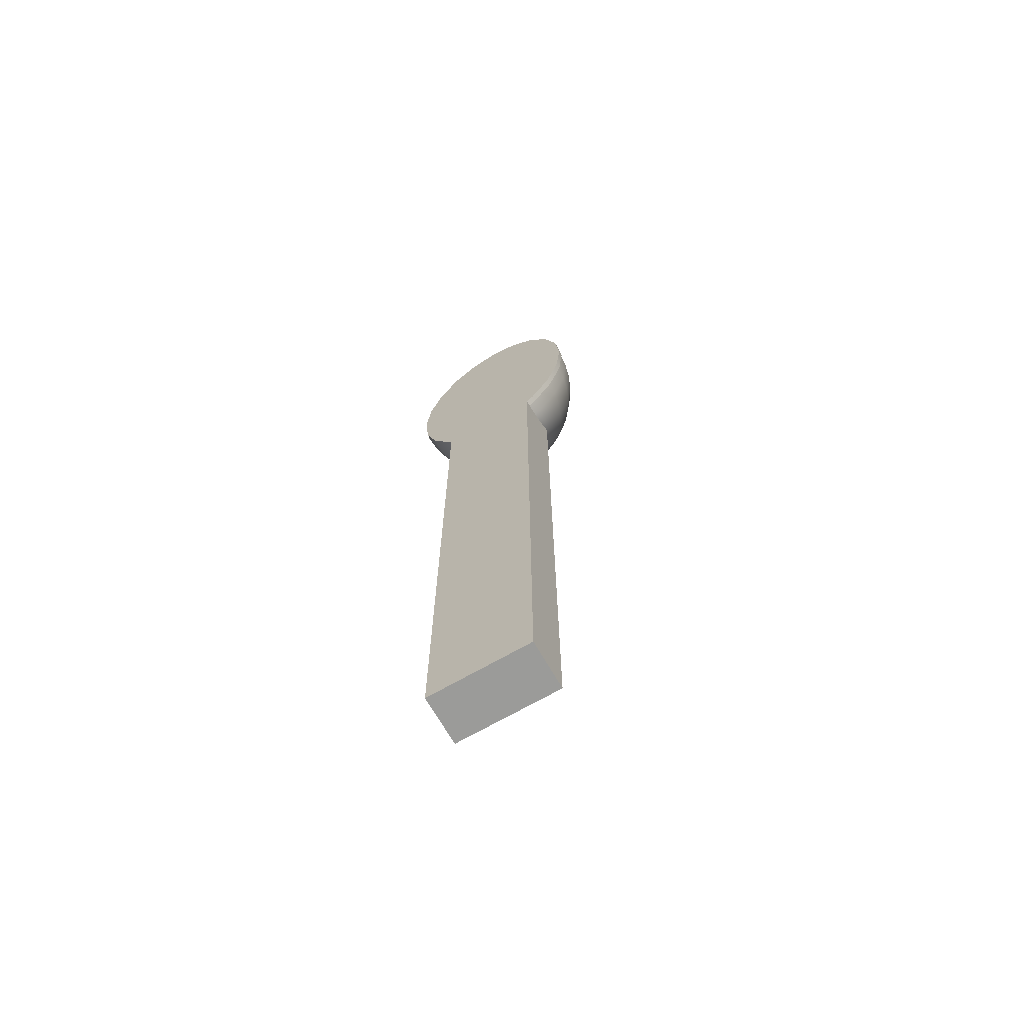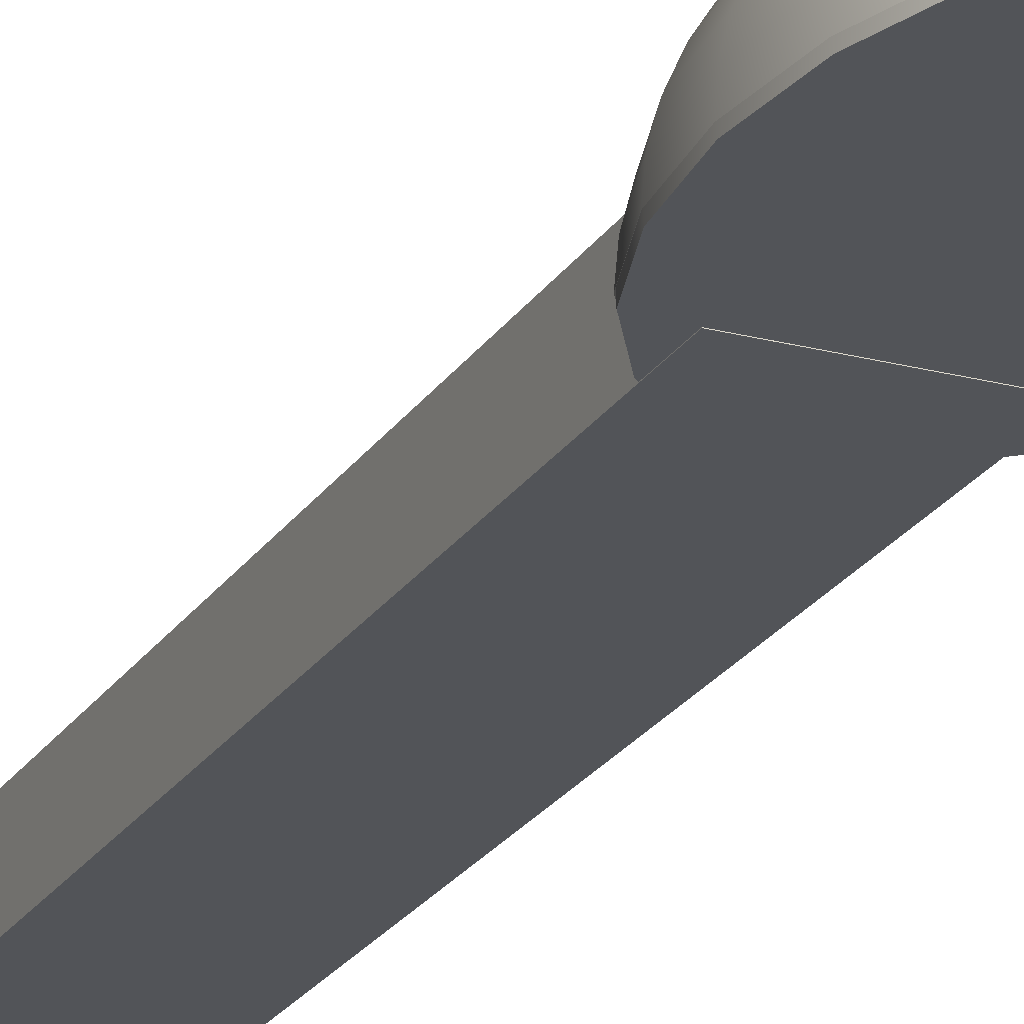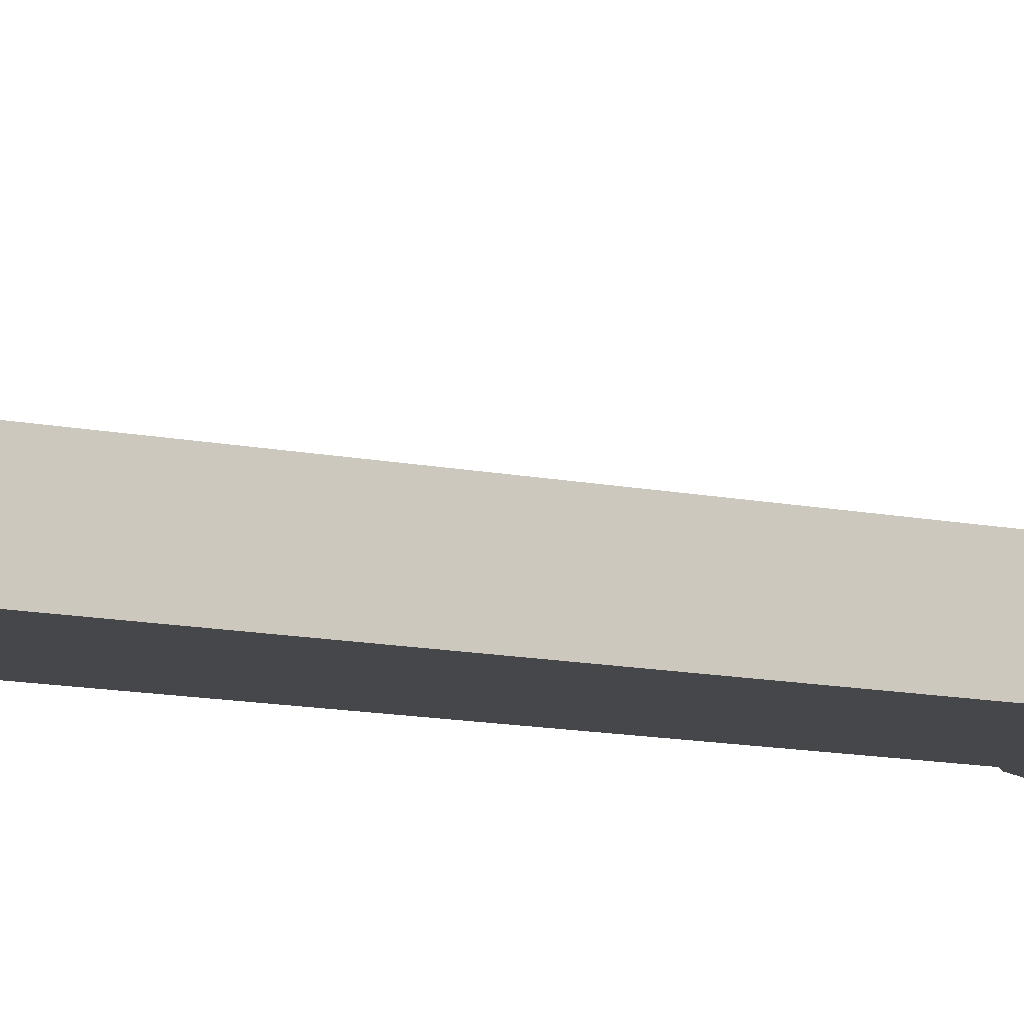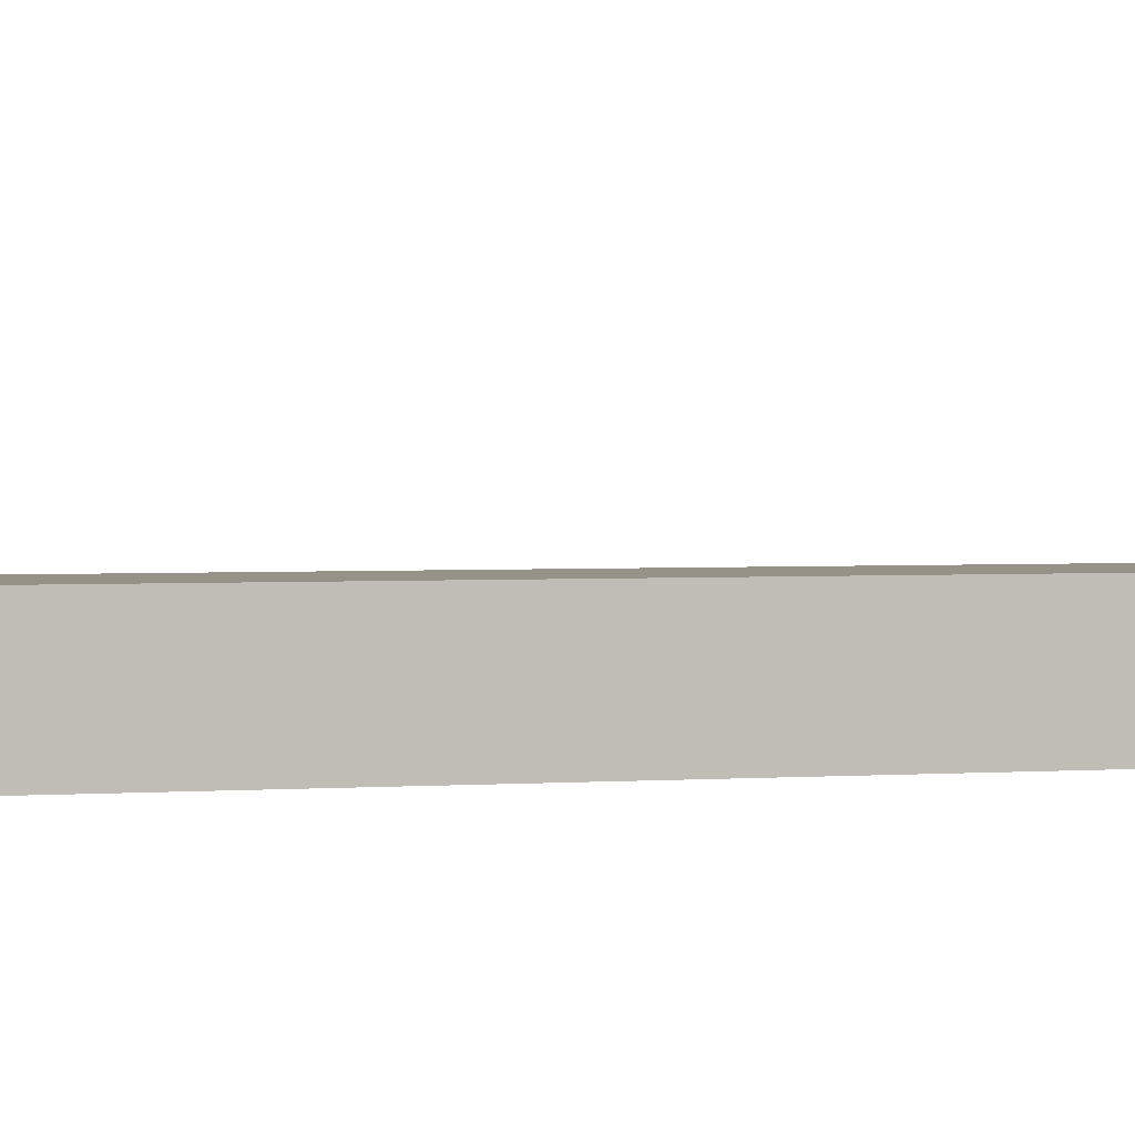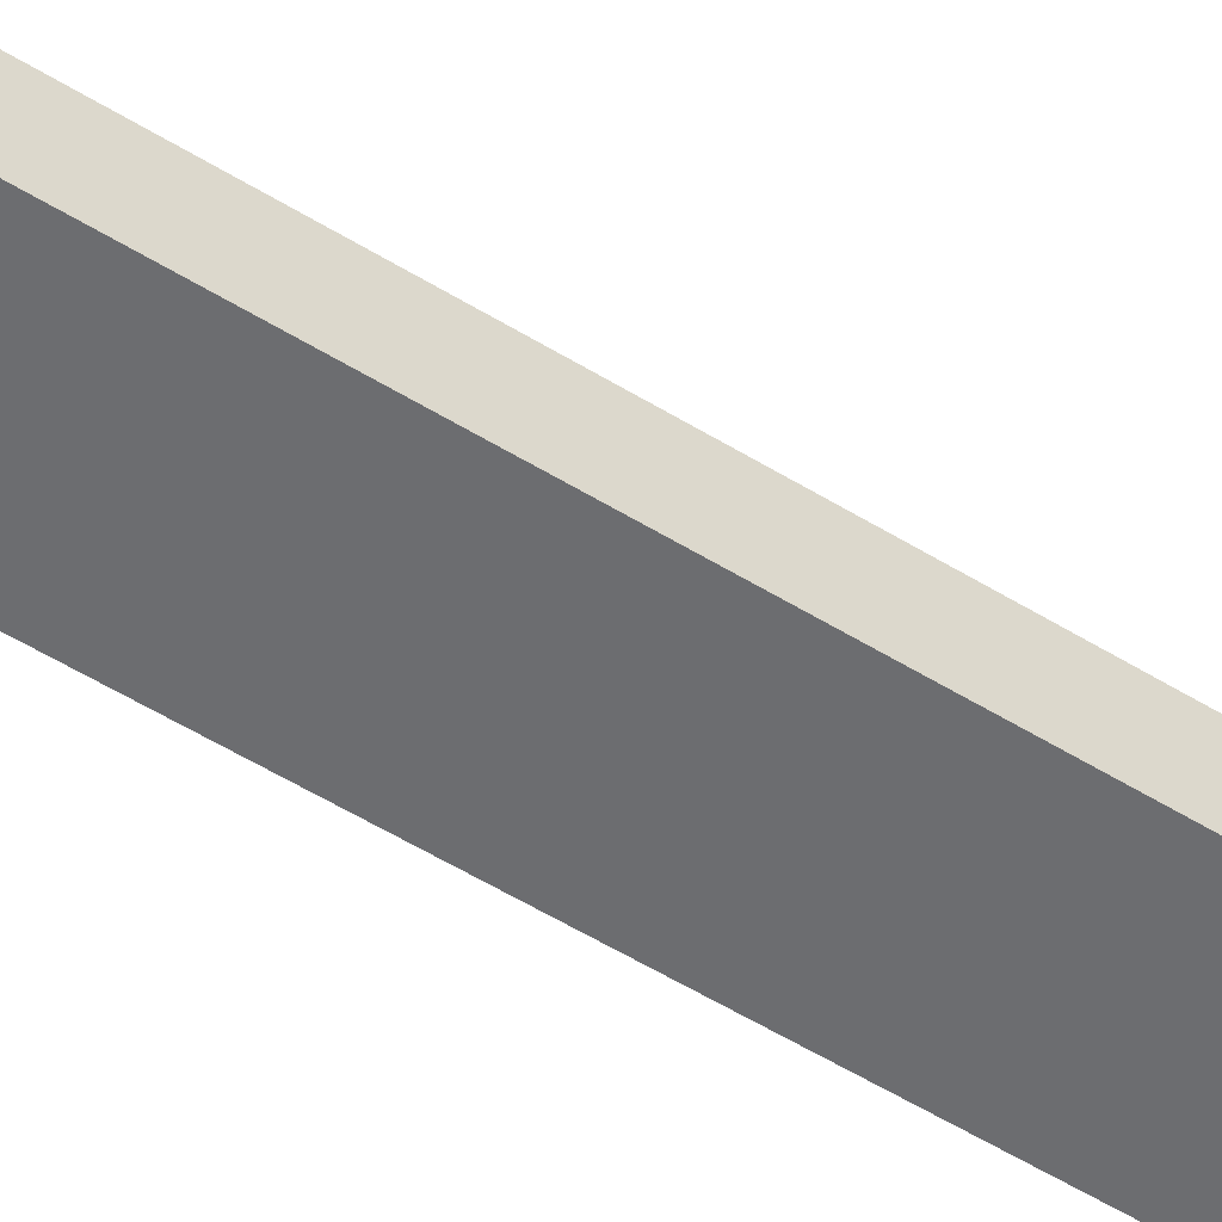
<metadata>
{"format":"obj","ext":"obj","renderer":"f3d","projection":"perspective","resolution":1024,"background":"white","views":[{"elev":-69.6,"azim":29.9,"up":"+Z"},{"elev":-22.8,"azim":-24.2,"up":"+Y"},{"elev":-10.5,"azim":-119.7,"up":"+Y"},{"elev":1.2,"azim":-116.0,"up":"+Y"},{"elev":-54.0,"azim":-123.4,"up":"+Y"}]}
</metadata>
<code>
g default
v -0.05366 -0.01214 0.292
v 0.05366 -0.01214 0.292
v -0.05366 0.03865 0.292
v 0.05366 0.03865 0.292
v -0.05366 0.03865 -0.4556
v 0.05366 0.03865 -0.4556
v -0.05366 -0.01214 -0.4556
v 0.05366 -0.01214 -0.4556
v -0.09764 -0.00751 0.3908
v -0.09275 -0.00751 0.4421
v -0.07855 -0.00751 0.4883
v -0.05642 -0.00751 0.5251
v -0.02855 -0.00751 0.5486
v 0.002355 -0.00751 0.5568
v 0.03326 -0.00751 0.5486
v 0.06113 -0.00751 0.5251
v 0.08326 -0.00751 0.4883
v 0.09746 -0.00751 0.4421
v 0.1024 -0.00751 0.3908
v 0.09629 0.008134 0.3401
v 0.08226 0.008134 0.2944
v 0.06041 0.008134 0.2582
v 0.03288 0.008134 0.2349
v 0.002355 0.008134 0.2269
v -0.02817 0.008134 0.2349
v -0.0557 0.008134 0.2582
v -0.07755 0.008134 0.2944
v -0.09158 0.008134 0.3401
v -0.09641 0.008134 0.3908
v -0.09158 0.008134 0.4414
v -0.07755 0.008134 0.4871
v -0.0557 0.008134 0.5234
v -0.02817 0.008134 0.5467
v 0.002355 0.008134 0.5547
v 0.03288 0.008134 0.5467
v 0.06041 0.008134 0.5234
v 0.08226 0.008134 0.4871
v 0.09629 0.008134 0.4414
v 0.1011 0.008134 0.3908
v 0.09281 0.02339 0.342
v 0.0793 0.02339 0.298
v 0.05826 0.02339 0.2631
v 0.03174 0.02339 0.2407
v 0.002355 0.02339 0.233
v -0.02703 0.02339 0.2407
v -0.05355 0.02339 0.2631
v -0.07459 0.02339 0.298
v -0.0881 0.02339 0.342
v -0.09275 0.02339 0.3908
v -0.0881 0.02339 0.4396
v -0.07459 0.02339 0.4836
v -0.05355 0.02339 0.5185
v -0.02703 0.02339 0.5409
v 0.002355 0.02339 0.5486
v 0.03174 0.02339 0.5409
v 0.05826 0.02339 0.5185
v 0.0793 0.02339 0.4836
v 0.09281 0.02339 0.4396
v 0.09746 0.02339 0.3908
v 0.0871 0.03789 0.3451
v 0.07444 0.03789 0.3039
v 0.05473 0.03789 0.2712
v 0.02989 0.03789 0.2502
v 0.002355 0.03789 0.2429
v -0.02518 0.03789 0.2502
v -0.05002 0.03789 0.2712
v -0.06973 0.03789 0.3039
v -0.08238 0.03789 0.3451
v -0.08675 0.03789 0.3908
v -0.08238 0.03789 0.4365
v -0.06973 0.03789 0.4777
v -0.05002 0.03789 0.5104
v -0.02518 0.03789 0.5314
v 0.002355 0.03789 0.5387
v 0.02989 0.03789 0.5314
v 0.05473 0.03789 0.5104
v 0.07444 0.03789 0.4777
v 0.0871 0.03789 0.4365
v 0.09146 0.03789 0.3908
v 0.0793 0.05127 0.3493
v 0.06781 0.05127 0.3119
v 0.04991 0.05127 0.2822
v 0.02736 0.05127 0.2631
v 0.002355 0.05127 0.2565
v -0.02264 0.05127 0.2631
v -0.0452 0.05127 0.2822
v -0.0631 0.05127 0.3119
v -0.07459 0.05127 0.3493
v -0.07855 0.05127 0.3908
v -0.07459 0.05127 0.4323
v -0.0631 0.05127 0.4697
v -0.0452 0.05127 0.4994
v -0.02264 0.05127 0.5185
v 0.002355 0.05127 0.5251
v 0.02736 0.05127 0.5185
v 0.04991 0.05127 0.4994
v 0.06781 0.05127 0.4697
v 0.0793 0.05127 0.4323
v 0.08326 0.05127 0.3908
v 0.06961 0.0632 0.3545
v 0.05956 0.0632 0.3218
v 0.04392 0.0632 0.2959
v 0.02421 0.0632 0.2792
v 0.002355 0.0632 0.2734
v -0.0195 0.0632 0.2792
v -0.03921 0.0632 0.2959
v -0.05485 0.0632 0.3218
v -0.06489 0.0632 0.3545
v -0.06836 0.0632 0.3908
v -0.06489 0.0632 0.4271
v -0.05485 0.0632 0.4598
v -0.03921 0.0632 0.4857
v -0.0195 0.0632 0.5024
v 0.002355 0.0632 0.5081
v 0.02421 0.0632 0.5024
v 0.04392 0.0632 0.4857
v 0.05956 0.0632 0.4598
v 0.06961 0.0632 0.4271
v 0.07307 0.0632 0.3908
v 0.05826 0.07339 0.3607
v 0.04991 0.07339 0.3335
v 0.0369 0.07339 0.3119
v 0.02052 0.07339 0.298
v 0.002355 0.07339 0.2932
v -0.01581 0.07339 0.298
v -0.03219 0.07339 0.3119
v -0.0452 0.07339 0.3335
v -0.05355 0.07339 0.3607
v -0.05642 0.07339 0.3908
v -0.05355 0.07339 0.4209
v -0.0452 0.07339 0.4481
v -0.03219 0.07339 0.4697
v -0.01581 0.07339 0.4836
v 0.002355 0.07339 0.4883
v 0.02052 0.07339 0.4836
v 0.0369 0.07339 0.4697
v 0.04991 0.07339 0.4481
v 0.05826 0.07339 0.4209
v 0.06113 0.07339 0.3908
v 0.04553 0.08159 0.3675
v 0.03908 0.08159 0.3465
v 0.02904 0.08159 0.3298
v 0.01638 0.08159 0.3191
v 0.002355 0.08159 0.3155
v -0.01167 0.08159 0.3191
v -0.02433 0.08159 0.3298
v -0.03437 0.08159 0.3465
v -0.04082 0.08159 0.3675
v -0.04304 0.08159 0.3908
v -0.04082 0.08159 0.4141
v -0.03437 0.08159 0.4351
v -0.02433 0.08159 0.4517
v -0.01167 0.08159 0.4625
v 0.002355 0.08159 0.4661
v 0.01638 0.08159 0.4625
v 0.02904 0.08159 0.4517
v 0.03908 0.08159 0.4351
v 0.04553 0.08159 0.4141
v 0.04775 0.08159 0.3908
v 0.03174 0.0876 0.3749
v 0.02736 0.0876 0.3607
v 0.02052 0.0876 0.3493
v 0.0119 0.0876 0.342
v 0.002355 0.0876 0.3395
v -0.007194 0.0876 0.342
v -0.01581 0.0876 0.3493
v -0.02264 0.0876 0.3607
v -0.02703 0.0876 0.3749
v -0.02855 0.0876 0.3908
v -0.02703 0.0876 0.4066
v -0.02264 0.0876 0.4209
v -0.01581 0.0876 0.4323
v -0.007194 0.0876 0.4396
v 0.002355 0.0876 0.4421
v 0.0119 0.0876 0.4396
v 0.02052 0.0876 0.4323
v 0.02736 0.0876 0.4209
v 0.03174 0.0876 0.4066
v 0.03326 0.0876 0.3908
v 0.01723 0.09126 0.3828
v 0.01501 0.09126 0.3755
v 0.01155 0.09126 0.3698
v 0.007189 0.09126 0.3661
v 0.002355 0.09126 0.3648
v -0.002479 0.09126 0.3661
v -0.00684 0.09126 0.3698
v -0.0103 0.09126 0.3755
v -0.01252 0.09126 0.3828
v -0.01329 0.09126 0.3908
v -0.01252 0.09126 0.3988
v -0.0103 0.09126 0.4061
v -0.00684 0.09126 0.4118
v -0.002479 0.09126 0.4155
v 0.002355 0.09126 0.4168
v 0.007189 0.09126 0.4155
v 0.01155 0.09126 0.4118
v 0.01501 0.09126 0.4061
v 0.01723 0.09126 0.3988
v 0.018 0.09126 0.3908
v 0.002355 0.09249 0.3908
v 0.09746 -0.00751 0.3395
v 0.08326 -0.00751 0.2932
v 0.06113 -0.00751 0.2565
v 0.03326 -0.00751 0.233
v 0.002355 -0.00751 0.2248
v -0.02855 -0.00751 0.233
v -0.05642 -0.00751 0.2565
v -0.07855 -0.00751 0.2932
v -0.09275 -0.00751 0.3395
v 0.09815 -0.01186 0.3396
v 0.08395 -0.01186 0.2934
v 0.06182 -0.01186 0.2566
v 0.03395 -0.01186 0.2331
v 0.003043 -0.01186 0.2249
v -0.02786 -0.01186 0.2331
v -0.05574 -0.01186 0.2566
v -0.07786 -0.01186 0.2934
v -0.09206 -0.01186 0.3396
v -0.09696 -0.01186 0.3909
v -0.09206 -0.01186 0.4422
v -0.07786 -0.01186 0.4885
v -0.05574 -0.01186 0.5252
v -0.02786 -0.01186 0.5487
v 0.003043 -0.01186 0.5569
v 0.03395 -0.01186 0.5487
v 0.06182 -0.01186 0.5252
v 0.08395 -0.01186 0.4885
v 0.09815 -0.01186 0.4422
v 0.103 -0.01186 0.3909
v 0.09815 -0.005636 0.3396
v 0.08395 -0.005636 0.2934
v 0.06182 -0.005636 0.2566
v 0.03395 -0.005636 0.2331
v 0.003043 -0.005636 0.2249
v -0.02786 -0.005636 0.2331
v -0.05574 -0.005636 0.2566
v -0.07786 -0.005636 0.2934
v -0.09206 -0.005636 0.3396
v -0.09696 -0.005636 0.3909
v -0.09206 -0.005636 0.4422
v -0.07786 -0.005636 0.4885
v -0.05574 -0.005636 0.5252
v -0.02786 -0.005636 0.5487
v 0.003043 -0.005636 0.5569
v 0.03395 -0.005636 0.5487
v 0.06182 -0.005636 0.5252
v 0.08395 -0.005636 0.4885
v 0.09815 -0.005636 0.4422
v 0.103 -0.005636 0.3909
v 0.003043 -0.01186 0.3909
v 0.003043 -0.005636 0.3909
g pCube2
f 4 3 2
f 2 3 1
f 5 3 6
f 6 3 4
f 8 7 6
f 6 7 5
f 1 7 2
f 2 7 8
f 2 8 4
f 4 8 6
f 3 5 1
f 1 5 7
f 9 10 29
f 29 10 30
f 10 11 30
f 30 11 31
f 11 12 31
f 31 12 32
f 12 13 32
f 32 13 33
f 13 14 33
f 33 14 34
f 14 15 34
f 34 15 35
f 15 16 35
f 35 16 36
f 16 17 36
f 36 17 37
f 17 18 37
f 37 18 38
f 18 19 38
f 38 19 39
f 19 201 39
f 39 201 20
f 20 21 40
f 40 21 41
f 21 22 41
f 41 22 42
f 22 23 42
f 42 23 43
f 23 24 43
f 43 24 44
f 24 25 44
f 44 25 45
f 25 26 45
f 45 26 46
f 26 27 46
f 46 27 47
f 27 28 47
f 47 28 48
f 28 29 48
f 48 29 49
f 29 30 49
f 49 30 50
f 30 31 50
f 50 31 51
f 31 32 51
f 51 32 52
f 32 33 52
f 52 33 53
f 33 34 53
f 53 34 54
f 34 35 54
f 54 35 55
f 35 36 55
f 55 36 56
f 36 37 56
f 56 37 57
f 37 38 57
f 57 38 58
f 38 39 58
f 58 39 59
f 39 20 59
f 59 20 40
f 40 41 60
f 60 41 61
f 41 42 61
f 61 42 62
f 42 43 62
f 62 43 63
f 43 44 63
f 63 44 64
f 44 45 64
f 64 45 65
f 45 46 65
f 65 46 66
f 46 47 66
f 66 47 67
f 47 48 67
f 67 48 68
f 48 49 68
f 68 49 69
f 49 50 69
f 69 50 70
f 50 51 70
f 70 51 71
f 51 52 71
f 71 52 72
f 52 53 72
f 72 53 73
f 53 54 73
f 73 54 74
f 54 55 74
f 74 55 75
f 55 56 75
f 75 56 76
f 56 57 76
f 76 57 77
f 57 58 77
f 77 58 78
f 58 59 78
f 78 59 79
f 59 40 79
f 79 40 60
f 60 61 80
f 80 61 81
f 61 62 81
f 81 62 82
f 62 63 82
f 82 63 83
f 63 64 83
f 83 64 84
f 64 65 84
f 84 65 85
f 65 66 85
f 85 66 86
f 66 67 86
f 86 67 87
f 67 68 87
f 87 68 88
f 68 69 88
f 88 69 89
f 69 70 89
f 89 70 90
f 70 71 90
f 90 71 91
f 71 72 91
f 91 72 92
f 72 73 92
f 92 73 93
f 73 74 93
f 93 74 94
f 74 75 94
f 94 75 95
f 75 76 95
f 95 76 96
f 76 77 96
f 96 77 97
f 77 78 97
f 97 78 98
f 78 79 98
f 98 79 99
f 79 60 99
f 99 60 80
f 80 81 100
f 100 81 101
f 81 82 101
f 101 82 102
f 82 83 102
f 102 83 103
f 83 84 103
f 103 84 104
f 84 85 104
f 104 85 105
f 85 86 105
f 105 86 106
f 86 87 106
f 106 87 107
f 87 88 107
f 107 88 108
f 88 89 108
f 108 89 109
f 89 90 109
f 109 90 110
f 90 91 110
f 110 91 111
f 91 92 111
f 111 92 112
f 92 93 112
f 112 93 113
f 93 94 113
f 113 94 114
f 94 95 114
f 114 95 115
f 95 96 115
f 115 96 116
f 96 97 116
f 116 97 117
f 97 98 117
f 117 98 118
f 98 99 118
f 118 99 119
f 99 80 119
f 119 80 100
f 100 101 120
f 120 101 121
f 101 102 121
f 121 102 122
f 102 103 122
f 122 103 123
f 103 104 123
f 123 104 124
f 104 105 124
f 124 105 125
f 105 106 125
f 125 106 126
f 106 107 126
f 126 107 127
f 107 108 127
f 127 108 128
f 108 109 128
f 128 109 129
f 109 110 129
f 129 110 130
f 110 111 130
f 130 111 131
f 111 112 131
f 131 112 132
f 112 113 132
f 132 113 133
f 113 114 133
f 133 114 134
f 114 115 134
f 134 115 135
f 115 116 135
f 135 116 136
f 116 117 136
f 136 117 137
f 117 118 137
f 137 118 138
f 118 119 138
f 138 119 139
f 119 100 139
f 139 100 120
f 120 121 140
f 140 121 141
f 121 122 141
f 141 122 142
f 122 123 142
f 142 123 143
f 123 124 143
f 143 124 144
f 124 125 144
f 144 125 145
f 125 126 145
f 145 126 146
f 126 127 146
f 146 127 147
f 127 128 147
f 147 128 148
f 128 129 148
f 148 129 149
f 129 130 149
f 149 130 150
f 130 131 150
f 150 131 151
f 131 132 151
f 151 132 152
f 132 133 152
f 152 133 153
f 133 134 153
f 153 134 154
f 134 135 154
f 154 135 155
f 135 136 155
f 155 136 156
f 136 137 156
f 156 137 157
f 137 138 157
f 157 138 158
f 138 139 158
f 158 139 159
f 139 120 159
f 159 120 140
f 140 141 160
f 160 141 161
f 141 142 161
f 161 142 162
f 142 143 162
f 162 143 163
f 143 144 163
f 163 144 164
f 144 145 164
f 164 145 165
f 145 146 165
f 165 146 166
f 146 147 166
f 166 147 167
f 147 148 167
f 167 148 168
f 148 149 168
f 168 149 169
f 149 150 169
f 169 150 170
f 150 151 170
f 170 151 171
f 151 152 171
f 171 152 172
f 152 153 172
f 172 153 173
f 153 154 173
f 173 154 174
f 154 155 174
f 174 155 175
f 155 156 175
f 175 156 176
f 156 157 176
f 176 157 177
f 157 158 177
f 177 158 178
f 158 159 178
f 178 159 179
f 159 140 179
f 179 140 160
f 160 161 180
f 180 161 181
f 161 162 181
f 181 162 182
f 162 163 182
f 182 163 183
f 163 164 183
f 183 164 184
f 164 165 184
f 184 165 185
f 165 166 185
f 185 166 186
f 166 167 186
f 186 167 187
f 167 168 187
f 187 168 188
f 168 169 188
f 188 169 189
f 169 170 189
f 189 170 190
f 170 171 190
f 190 171 191
f 171 172 191
f 191 172 192
f 172 173 192
f 192 173 193
f 173 174 193
f 193 174 194
f 174 175 194
f 194 175 195
f 175 176 195
f 195 176 196
f 176 177 196
f 196 177 197
f 177 178 197
f 197 178 198
f 178 179 198
f 198 179 199
f 179 160 199
f 199 160 180
f 180 181 200
f 181 182 200
f 182 183 200
f 183 184 200
f 184 185 200
f 185 186 200
f 186 187 200
f 187 188 200
f 188 189 200
f 189 190 200
f 190 191 200
f 191 192 200
f 192 193 200
f 193 194 200
f 194 195 200
f 195 196 200
f 196 197 200
f 197 198 200
f 198 199 200
f 199 180 200
f 201 202 20
f 20 202 21
f 202 203 21
f 21 203 22
f 203 204 22
f 22 204 23
f 204 205 23
f 23 205 24
f 205 206 24
f 24 206 25
f 206 207 25
f 25 207 26
f 207 208 26
f 26 208 27
f 208 209 27
f 27 209 28
f 209 9 28
f 28 9 29
f 210 211 230
f 230 211 231
f 211 212 231
f 231 212 232
f 212 213 232
f 232 213 233
f 213 214 233
f 233 214 234
f 214 215 234
f 234 215 235
f 215 216 235
f 235 216 236
f 216 217 236
f 236 217 237
f 217 218 237
f 237 218 238
f 218 219 238
f 238 219 239
f 219 220 239
f 239 220 240
f 220 221 240
f 240 221 241
f 221 222 241
f 241 222 242
f 222 223 242
f 242 223 243
f 223 224 243
f 243 224 244
f 224 225 244
f 244 225 245
f 225 226 245
f 245 226 246
f 226 227 246
f 246 227 247
f 227 228 247
f 247 228 248
f 228 229 248
f 248 229 249
f 229 210 249
f 249 210 230
f 211 210 250
f 212 211 250
f 213 212 250
f 214 213 250
f 215 214 250
f 216 215 250
f 217 216 250
f 218 217 250
f 219 218 250
f 220 219 250
f 221 220 250
f 222 221 250
f 223 222 250
f 224 223 250
f 225 224 250
f 226 225 250
f 227 226 250
f 228 227 250
f 229 228 250
f 210 229 250
f 230 231 251
f 231 232 251
f 232 233 251
f 233 234 251
f 234 235 251
f 235 236 251
f 236 237 251
f 237 238 251
f 238 239 251
f 239 240 251
f 240 241 251
f 241 242 251
f 242 243 251
f 243 244 251
f 244 245 251
f 245 246 251
f 246 247 251
f 247 248 251
f 248 249 251
f 249 230 251

</code>
